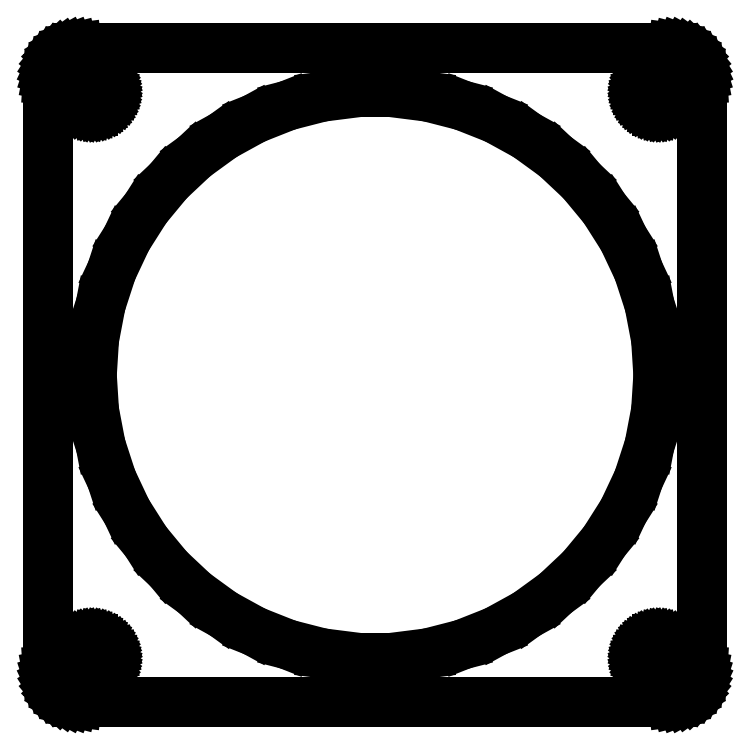
<metadata>
{"format":"dxf","ext":"dxf","renderer":"ezdxf+matplotlib","layout":"modelspace","background":"white","min_lineweight":24,"dpi":150}
</metadata>
<code>
0
SECTION
2
ENTITIES
0
LINE
8
0
10
47.94
20
-51.91
11
48.55
21
-51.76
0
LINE
8
0
10
48.55
20
-51.76
11
49.13
21
-51.52
0
LINE
8
0
10
49.13
20
-51.52
11
49.68
21
-51.22
0
LINE
8
0
10
49.68
20
-51.22
11
50.19
21
-50.85
0
LINE
8
0
10
50.19
20
-50.85
11
50.64
21
-50.42
0
LINE
8
0
10
50.64
20
-50.42
11
51.05
21
-49.94
0
LINE
8
0
10
51.05
20
-49.94
11
51.38
21
-49.41
0
LINE
8
0
10
51.38
20
-49.41
11
51.65
21
-48.84
0
LINE
8
0
10
51.65
20
-48.84
11
51.84
21
-48.24
0
LINE
8
0
10
51.84
20
-48.24
11
51.96
21
-47.63
0
LINE
8
0
10
51.96
20
-47.63
11
52
21
-47
0
LINE
8
0
10
52
20
-47
11
52
21
47
0
LINE
8
0
10
52
20
47
11
51.96
21
47.63
0
LINE
8
0
10
51.96
20
47.63
11
51.84
21
48.24
0
LINE
8
0
10
51.84
20
48.24
11
51.65
21
48.84
0
LINE
8
0
10
51.65
20
48.84
11
51.38
21
49.41
0
LINE
8
0
10
51.38
20
49.41
11
51.05
21
49.94
0
LINE
8
0
10
51.05
20
49.94
11
50.64
21
50.42
0
LINE
8
0
10
50.64
20
50.42
11
50.19
21
50.85
0
LINE
8
0
10
50.19
20
50.85
11
49.68
21
51.22
0
LINE
8
0
10
49.68
20
51.22
11
49.13
21
51.52
0
LINE
8
0
10
49.13
20
51.52
11
48.55
21
51.76
0
LINE
8
0
10
48.55
20
51.76
11
47.94
21
51.91
0
LINE
8
0
10
47.94
20
51.91
11
47.31
21
51.99
0
LINE
8
0
10
47.31
20
51.99
11
-47.31
21
51.99
0
LINE
8
0
10
-47.31
20
51.99
11
-47.94
21
51.91
0
LINE
8
0
10
-47.94
20
51.91
11
-48.55
21
51.76
0
LINE
8
0
10
-48.55
20
51.76
11
-49.13
21
51.52
0
LINE
8
0
10
-49.13
20
51.52
11
-49.68
21
51.22
0
LINE
8
0
10
-49.68
20
51.22
11
-50.19
21
50.85
0
LINE
8
0
10
-50.19
20
50.85
11
-50.64
21
50.42
0
LINE
8
0
10
-50.64
20
50.42
11
-51.05
21
49.94
0
LINE
8
0
10
-51.05
20
49.94
11
-51.38
21
49.41
0
LINE
8
0
10
-51.38
20
49.41
11
-51.65
21
48.84
0
LINE
8
0
10
-51.65
20
48.84
11
-51.84
21
48.24
0
LINE
8
0
10
-51.84
20
48.24
11
-51.96
21
47.63
0
LINE
8
0
10
-51.96
20
47.63
11
-52
21
47
0
LINE
8
0
10
-52
20
47
11
-52
21
-47
0
LINE
8
0
10
-52
20
-47
11
-51.96
21
-47.63
0
LINE
8
0
10
-51.96
20
-47.63
11
-51.84
21
-48.24
0
LINE
8
0
10
-51.84
20
-48.24
11
-51.65
21
-48.84
0
LINE
8
0
10
-51.65
20
-48.84
11
-51.38
21
-49.41
0
LINE
8
0
10
-51.38
20
-49.41
11
-51.05
21
-49.94
0
LINE
8
0
10
-51.05
20
-49.94
11
-50.64
21
-50.42
0
LINE
8
0
10
-50.64
20
-50.42
11
-50.19
21
-50.85
0
LINE
8
0
10
-50.19
20
-50.85
11
-49.68
21
-51.22
0
LINE
8
0
10
-49.68
20
-51.22
11
-49.13
21
-51.52
0
LINE
8
0
10
-49.13
20
-51.52
11
-48.55
21
-51.76
0
LINE
8
0
10
-48.55
20
-51.76
11
-47.94
21
-51.91
0
LINE
8
0
10
-47.94
20
-51.91
11
-47.31
21
-51.99
0
LINE
8
0
10
-47.31
20
-51.99
11
47.31
21
-51.99
0
LINE
8
0
10
47.31
20
-51.99
11
47.94
21
-51.91
0
LINE
8
0
10
-45.19
20
42.01
11
-45.56
21
42.05
0
LINE
8
0
10
-45.56
20
42.05
11
-45.93
21
42.15
0
LINE
8
0
10
-45.93
20
42.15
11
-46.28
21
42.29
0
LINE
8
0
10
-46.28
20
42.29
11
-46.61
21
42.47
0
LINE
8
0
10
-46.61
20
42.47
11
-46.91
21
42.69
0
LINE
8
0
10
-46.91
20
42.69
11
-47.19
21
42.95
0
LINE
8
0
10
-47.19
20
42.95
11
-47.43
21
43.24
0
LINE
8
0
10
-47.43
20
43.24
11
-47.63
21
43.55
0
LINE
8
0
10
-47.63
20
43.55
11
-47.79
21
43.9
0
LINE
8
0
10
-47.79
20
43.9
11
-47.91
21
44.25
0
LINE
8
0
10
-47.91
20
44.25
11
-47.98
21
44.62
0
LINE
8
0
10
-47.98
20
44.62
11
-48
21
45
0
LINE
8
0
10
-48
20
45
11
-47.98
21
45.38
0
LINE
8
0
10
-47.98
20
45.38
11
-47.91
21
45.75
0
LINE
8
0
10
-47.91
20
45.75
11
-47.79
21
46.1
0
LINE
8
0
10
-47.79
20
46.1
11
-47.63
21
46.45
0
LINE
8
0
10
-47.63
20
46.45
11
-47.43
21
46.76
0
LINE
8
0
10
-47.43
20
46.76
11
-47.19
21
47.05
0
LINE
8
0
10
-47.19
20
47.05
11
-46.91
21
47.31
0
LINE
8
0
10
-46.91
20
47.31
11
-46.61
21
47.53
0
LINE
8
0
10
-46.61
20
47.53
11
-46.28
21
47.71
0
LINE
8
0
10
-46.28
20
47.71
11
-45.93
21
47.85
0
LINE
8
0
10
-45.93
20
47.85
11
-45.56
21
47.95
0
LINE
8
0
10
-45.56
20
47.95
11
-45.19
21
47.99
0
LINE
8
0
10
-45.19
20
47.99
11
-44.81
21
47.99
0
LINE
8
0
10
-44.81
20
47.99
11
-44.44
21
47.95
0
LINE
8
0
10
-44.44
20
47.95
11
-44.07
21
47.85
0
LINE
8
0
10
-44.07
20
47.85
11
-43.72
21
47.71
0
LINE
8
0
10
-43.72
20
47.71
11
-43.39
21
47.53
0
LINE
8
0
10
-43.39
20
47.53
11
-43.09
21
47.31
0
LINE
8
0
10
-43.09
20
47.31
11
-42.81
21
47.05
0
LINE
8
0
10
-42.81
20
47.05
11
-42.57
21
46.76
0
LINE
8
0
10
-42.57
20
46.76
11
-42.37
21
46.45
0
LINE
8
0
10
-42.37
20
46.45
11
-42.21
21
46.1
0
LINE
8
0
10
-42.21
20
46.1
11
-42.09
21
45.75
0
LINE
8
0
10
-42.09
20
45.75
11
-42.02
21
45.38
0
LINE
8
0
10
-42.02
20
45.38
11
-42
21
45
0
LINE
8
0
10
-42
20
45
11
-42.02
21
44.62
0
LINE
8
0
10
-42.02
20
44.62
11
-42.09
21
44.25
0
LINE
8
0
10
-42.09
20
44.25
11
-42.21
21
43.9
0
LINE
8
0
10
-42.21
20
43.9
11
-42.37
21
43.55
0
LINE
8
0
10
-42.37
20
43.55
11
-42.57
21
43.24
0
LINE
8
0
10
-42.57
20
43.24
11
-42.81
21
42.95
0
LINE
8
0
10
-42.81
20
42.95
11
-43.09
21
42.69
0
LINE
8
0
10
-43.09
20
42.69
11
-43.39
21
42.47
0
LINE
8
0
10
-43.39
20
42.47
11
-43.72
21
42.29
0
LINE
8
0
10
-43.72
20
42.29
11
-44.07
21
42.15
0
LINE
8
0
10
-44.07
20
42.15
11
-44.44
21
42.05
0
LINE
8
0
10
-44.44
20
42.05
11
-44.81
21
42.01
0
LINE
8
0
10
-44.81
20
42.01
11
-45.19
21
42.01
0
LINE
8
0
10
44.81
20
42.01
11
44.44
21
42.05
0
LINE
8
0
10
44.44
20
42.05
11
44.07
21
42.15
0
LINE
8
0
10
44.07
20
42.15
11
43.72
21
42.29
0
LINE
8
0
10
43.72
20
42.29
11
43.39
21
42.47
0
LINE
8
0
10
43.39
20
42.47
11
43.09
21
42.69
0
LINE
8
0
10
43.09
20
42.69
11
42.81
21
42.95
0
LINE
8
0
10
42.81
20
42.95
11
42.57
21
43.24
0
LINE
8
0
10
42.57
20
43.24
11
42.37
21
43.55
0
LINE
8
0
10
42.37
20
43.55
11
42.21
21
43.9
0
LINE
8
0
10
42.21
20
43.9
11
42.09
21
44.25
0
LINE
8
0
10
42.09
20
44.25
11
42.02
21
44.62
0
LINE
8
0
10
42.02
20
44.62
11
42
21
45
0
LINE
8
0
10
42
20
45
11
42.02
21
45.38
0
LINE
8
0
10
42.02
20
45.38
11
42.09
21
45.75
0
LINE
8
0
10
42.09
20
45.75
11
42.21
21
46.1
0
LINE
8
0
10
42.21
20
46.1
11
42.37
21
46.45
0
LINE
8
0
10
42.37
20
46.45
11
42.57
21
46.76
0
LINE
8
0
10
42.57
20
46.76
11
42.81
21
47.05
0
LINE
8
0
10
42.81
20
47.05
11
43.09
21
47.31
0
LINE
8
0
10
43.09
20
47.31
11
43.39
21
47.53
0
LINE
8
0
10
43.39
20
47.53
11
43.72
21
47.71
0
LINE
8
0
10
43.72
20
47.71
11
44.07
21
47.85
0
LINE
8
0
10
44.07
20
47.85
11
44.44
21
47.95
0
LINE
8
0
10
44.44
20
47.95
11
44.81
21
47.99
0
LINE
8
0
10
44.81
20
47.99
11
45.19
21
47.99
0
LINE
8
0
10
45.19
20
47.99
11
45.56
21
47.95
0
LINE
8
0
10
45.56
20
47.95
11
45.93
21
47.85
0
LINE
8
0
10
45.93
20
47.85
11
46.28
21
47.71
0
LINE
8
0
10
46.28
20
47.71
11
46.61
21
47.53
0
LINE
8
0
10
46.61
20
47.53
11
46.91
21
47.31
0
LINE
8
0
10
46.91
20
47.31
11
47.19
21
47.05
0
LINE
8
0
10
47.19
20
47.05
11
47.43
21
46.76
0
LINE
8
0
10
47.43
20
46.76
11
47.63
21
46.45
0
LINE
8
0
10
47.63
20
46.45
11
47.79
21
46.1
0
LINE
8
0
10
47.79
20
46.1
11
47.91
21
45.75
0
LINE
8
0
10
47.91
20
45.75
11
47.98
21
45.38
0
LINE
8
0
10
47.98
20
45.38
11
48
21
45
0
LINE
8
0
10
48
20
45
11
47.98
21
44.62
0
LINE
8
0
10
47.98
20
44.62
11
47.91
21
44.25
0
LINE
8
0
10
47.91
20
44.25
11
47.79
21
43.9
0
LINE
8
0
10
47.79
20
43.9
11
47.63
21
43.55
0
LINE
8
0
10
47.63
20
43.55
11
47.43
21
43.24
0
LINE
8
0
10
47.43
20
43.24
11
47.19
21
42.95
0
LINE
8
0
10
47.19
20
42.95
11
46.91
21
42.69
0
LINE
8
0
10
46.91
20
42.69
11
46.61
21
42.47
0
LINE
8
0
10
46.61
20
42.47
11
46.28
21
42.29
0
LINE
8
0
10
46.28
20
42.29
11
45.93
21
42.15
0
LINE
8
0
10
45.93
20
42.15
11
45.56
21
42.05
0
LINE
8
0
10
45.56
20
42.05
11
45.19
21
42.01
0
LINE
8
0
10
45.19
20
42.01
11
44.81
21
42.01
0
LINE
8
0
10
-2.826
20
-44.91
11
-8.432
21
-44.2
0
LINE
8
0
10
-8.432
20
-44.2
11
-13.91
21
-42.8
0
LINE
8
0
10
-13.91
20
-42.8
11
-19.16
21
-40.72
0
LINE
8
0
10
-19.16
20
-40.72
11
-24.11
21
-37.99
0
LINE
8
0
10
-24.11
20
-37.99
11
-28.68
21
-34.67
0
LINE
8
0
10
-28.68
20
-34.67
11
-32.8
21
-30.8
0
LINE
8
0
10
-32.8
20
-30.8
11
-36.41
21
-26.45
0
LINE
8
0
10
-36.41
20
-26.45
11
-39.43
21
-21.68
0
LINE
8
0
10
-39.43
20
-21.68
11
-41.84
21
-16.57
0
LINE
8
0
10
-41.84
20
-16.57
11
-43.59
21
-11.19
0
LINE
8
0
10
-43.59
20
-11.19
11
-44.65
21
-5.64
0
LINE
8
0
10
-44.65
20
-5.64
11
-45
21
0
0
LINE
8
0
10
-45
20
0
11
-44.65
21
5.64
0
LINE
8
0
10
-44.65
20
5.64
11
-43.59
21
11.19
0
LINE
8
0
10
-43.59
20
11.19
11
-41.84
21
16.57
0
LINE
8
0
10
-41.84
20
16.57
11
-39.43
21
21.68
0
LINE
8
0
10
-39.43
20
21.68
11
-36.41
21
26.45
0
LINE
8
0
10
-36.41
20
26.45
11
-32.8
21
30.8
0
LINE
8
0
10
-32.8
20
30.8
11
-28.68
21
34.67
0
LINE
8
0
10
-28.68
20
34.67
11
-24.11
21
37.99
0
LINE
8
0
10
-24.11
20
37.99
11
-19.16
21
40.72
0
LINE
8
0
10
-19.16
20
40.72
11
-13.91
21
42.8
0
LINE
8
0
10
-13.91
20
42.8
11
-8.432
21
44.2
0
LINE
8
0
10
-8.432
20
44.2
11
-2.826
21
44.91
0
LINE
8
0
10
-2.826
20
44.91
11
2.826
21
44.91
0
LINE
8
0
10
2.826
20
44.91
11
8.432
21
44.2
0
LINE
8
0
10
8.432
20
44.2
11
13.91
21
42.8
0
LINE
8
0
10
13.91
20
42.8
11
19.16
21
40.72
0
LINE
8
0
10
19.16
20
40.72
11
24.11
21
37.99
0
LINE
8
0
10
24.11
20
37.99
11
28.68
21
34.67
0
LINE
8
0
10
28.68
20
34.67
11
32.8
21
30.8
0
LINE
8
0
10
32.8
20
30.8
11
36.41
21
26.45
0
LINE
8
0
10
36.41
20
26.45
11
39.43
21
21.68
0
LINE
8
0
10
39.43
20
21.68
11
41.84
21
16.57
0
LINE
8
0
10
41.84
20
16.57
11
43.59
21
11.19
0
LINE
8
0
10
43.59
20
11.19
11
44.65
21
5.64
0
LINE
8
0
10
44.65
20
5.64
11
45
21
0
0
LINE
8
0
10
45
20
0
11
44.65
21
-5.64
0
LINE
8
0
10
44.65
20
-5.64
11
43.59
21
-11.19
0
LINE
8
0
10
43.59
20
-11.19
11
41.84
21
-16.57
0
LINE
8
0
10
41.84
20
-16.57
11
39.43
21
-21.68
0
LINE
8
0
10
39.43
20
-21.68
11
36.41
21
-26.45
0
LINE
8
0
10
36.41
20
-26.45
11
32.8
21
-30.8
0
LINE
8
0
10
32.8
20
-30.8
11
28.68
21
-34.67
0
LINE
8
0
10
28.68
20
-34.67
11
24.11
21
-37.99
0
LINE
8
0
10
24.11
20
-37.99
11
19.16
21
-40.72
0
LINE
8
0
10
19.16
20
-40.72
11
13.91
21
-42.8
0
LINE
8
0
10
13.91
20
-42.8
11
8.432
21
-44.2
0
LINE
8
0
10
8.432
20
-44.2
11
2.826
21
-44.91
0
LINE
8
0
10
2.826
20
-44.91
11
-2.826
21
-44.91
0
LINE
8
0
10
-45.19
20
-47.99
11
-45.56
21
-47.95
0
LINE
8
0
10
-45.56
20
-47.95
11
-45.93
21
-47.85
0
LINE
8
0
10
-45.93
20
-47.85
11
-46.28
21
-47.71
0
LINE
8
0
10
-46.28
20
-47.71
11
-46.61
21
-47.53
0
LINE
8
0
10
-46.61
20
-47.53
11
-46.91
21
-47.31
0
LINE
8
0
10
-46.91
20
-47.31
11
-47.19
21
-47.05
0
LINE
8
0
10
-47.19
20
-47.05
11
-47.43
21
-46.76
0
LINE
8
0
10
-47.43
20
-46.76
11
-47.63
21
-46.45
0
LINE
8
0
10
-47.63
20
-46.45
11
-47.79
21
-46.1
0
LINE
8
0
10
-47.79
20
-46.1
11
-47.91
21
-45.75
0
LINE
8
0
10
-47.91
20
-45.75
11
-47.98
21
-45.38
0
LINE
8
0
10
-47.98
20
-45.38
11
-48
21
-45
0
LINE
8
0
10
-48
20
-45
11
-47.98
21
-44.62
0
LINE
8
0
10
-47.98
20
-44.62
11
-47.91
21
-44.25
0
LINE
8
0
10
-47.91
20
-44.25
11
-47.79
21
-43.9
0
LINE
8
0
10
-47.79
20
-43.9
11
-47.63
21
-43.55
0
LINE
8
0
10
-47.63
20
-43.55
11
-47.43
21
-43.24
0
LINE
8
0
10
-47.43
20
-43.24
11
-47.19
21
-42.95
0
LINE
8
0
10
-47.19
20
-42.95
11
-46.91
21
-42.69
0
LINE
8
0
10
-46.91
20
-42.69
11
-46.61
21
-42.47
0
LINE
8
0
10
-46.61
20
-42.47
11
-46.28
21
-42.29
0
LINE
8
0
10
-46.28
20
-42.29
11
-45.93
21
-42.15
0
LINE
8
0
10
-45.93
20
-42.15
11
-45.56
21
-42.05
0
LINE
8
0
10
-45.56
20
-42.05
11
-45.19
21
-42.01
0
LINE
8
0
10
-45.19
20
-42.01
11
-44.81
21
-42.01
0
LINE
8
0
10
-44.81
20
-42.01
11
-44.44
21
-42.05
0
LINE
8
0
10
-44.44
20
-42.05
11
-44.07
21
-42.15
0
LINE
8
0
10
-44.07
20
-42.15
11
-43.72
21
-42.29
0
LINE
8
0
10
-43.72
20
-42.29
11
-43.39
21
-42.47
0
LINE
8
0
10
-43.39
20
-42.47
11
-43.09
21
-42.69
0
LINE
8
0
10
-43.09
20
-42.69
11
-42.81
21
-42.95
0
LINE
8
0
10
-42.81
20
-42.95
11
-42.57
21
-43.24
0
LINE
8
0
10
-42.57
20
-43.24
11
-42.37
21
-43.55
0
LINE
8
0
10
-42.37
20
-43.55
11
-42.21
21
-43.9
0
LINE
8
0
10
-42.21
20
-43.9
11
-42.09
21
-44.25
0
LINE
8
0
10
-42.09
20
-44.25
11
-42.02
21
-44.62
0
LINE
8
0
10
-42.02
20
-44.62
11
-42
21
-45
0
LINE
8
0
10
-42
20
-45
11
-42.02
21
-45.38
0
LINE
8
0
10
-42.02
20
-45.38
11
-42.09
21
-45.75
0
LINE
8
0
10
-42.09
20
-45.75
11
-42.21
21
-46.1
0
LINE
8
0
10
-42.21
20
-46.1
11
-42.37
21
-46.45
0
LINE
8
0
10
-42.37
20
-46.45
11
-42.57
21
-46.76
0
LINE
8
0
10
-42.57
20
-46.76
11
-42.81
21
-47.05
0
LINE
8
0
10
-42.81
20
-47.05
11
-43.09
21
-47.31
0
LINE
8
0
10
-43.09
20
-47.31
11
-43.39
21
-47.53
0
LINE
8
0
10
-43.39
20
-47.53
11
-43.72
21
-47.71
0
LINE
8
0
10
-43.72
20
-47.71
11
-44.07
21
-47.85
0
LINE
8
0
10
-44.07
20
-47.85
11
-44.44
21
-47.95
0
LINE
8
0
10
-44.44
20
-47.95
11
-44.81
21
-47.99
0
LINE
8
0
10
-44.81
20
-47.99
11
-45.19
21
-47.99
0
LINE
8
0
10
44.81
20
-47.99
11
44.44
21
-47.95
0
LINE
8
0
10
44.44
20
-47.95
11
44.07
21
-47.85
0
LINE
8
0
10
44.07
20
-47.85
11
43.72
21
-47.71
0
LINE
8
0
10
43.72
20
-47.71
11
43.39
21
-47.53
0
LINE
8
0
10
43.39
20
-47.53
11
43.09
21
-47.31
0
LINE
8
0
10
43.09
20
-47.31
11
42.81
21
-47.05
0
LINE
8
0
10
42.81
20
-47.05
11
42.57
21
-46.76
0
LINE
8
0
10
42.57
20
-46.76
11
42.37
21
-46.45
0
LINE
8
0
10
42.37
20
-46.45
11
42.21
21
-46.1
0
LINE
8
0
10
42.21
20
-46.1
11
42.09
21
-45.75
0
LINE
8
0
10
42.09
20
-45.75
11
42.02
21
-45.38
0
LINE
8
0
10
42.02
20
-45.38
11
42
21
-45
0
LINE
8
0
10
42
20
-45
11
42.02
21
-44.62
0
LINE
8
0
10
42.02
20
-44.62
11
42.09
21
-44.25
0
LINE
8
0
10
42.09
20
-44.25
11
42.21
21
-43.9
0
LINE
8
0
10
42.21
20
-43.9
11
42.37
21
-43.55
0
LINE
8
0
10
42.37
20
-43.55
11
42.57
21
-43.24
0
LINE
8
0
10
42.57
20
-43.24
11
42.81
21
-42.95
0
LINE
8
0
10
42.81
20
-42.95
11
43.09
21
-42.69
0
LINE
8
0
10
43.09
20
-42.69
11
43.39
21
-42.47
0
LINE
8
0
10
43.39
20
-42.47
11
43.72
21
-42.29
0
LINE
8
0
10
43.72
20
-42.29
11
44.07
21
-42.15
0
LINE
8
0
10
44.07
20
-42.15
11
44.44
21
-42.05
0
LINE
8
0
10
44.44
20
-42.05
11
44.81
21
-42.01
0
LINE
8
0
10
44.81
20
-42.01
11
45.19
21
-42.01
0
LINE
8
0
10
45.19
20
-42.01
11
45.56
21
-42.05
0
LINE
8
0
10
45.56
20
-42.05
11
45.93
21
-42.15
0
LINE
8
0
10
45.93
20
-42.15
11
46.28
21
-42.29
0
LINE
8
0
10
46.28
20
-42.29
11
46.61
21
-42.47
0
LINE
8
0
10
46.61
20
-42.47
11
46.91
21
-42.69
0
LINE
8
0
10
46.91
20
-42.69
11
47.19
21
-42.95
0
LINE
8
0
10
47.19
20
-42.95
11
47.43
21
-43.24
0
LINE
8
0
10
47.43
20
-43.24
11
47.63
21
-43.55
0
LINE
8
0
10
47.63
20
-43.55
11
47.79
21
-43.9
0
LINE
8
0
10
47.79
20
-43.9
11
47.91
21
-44.25
0
LINE
8
0
10
47.91
20
-44.25
11
47.98
21
-44.62
0
LINE
8
0
10
47.98
20
-44.62
11
48
21
-45
0
LINE
8
0
10
48
20
-45
11
47.98
21
-45.38
0
LINE
8
0
10
47.98
20
-45.38
11
47.91
21
-45.75
0
LINE
8
0
10
47.91
20
-45.75
11
47.79
21
-46.1
0
LINE
8
0
10
47.79
20
-46.1
11
47.63
21
-46.45
0
LINE
8
0
10
47.63
20
-46.45
11
47.43
21
-46.76
0
LINE
8
0
10
47.43
20
-46.76
11
47.19
21
-47.05
0
LINE
8
0
10
47.19
20
-47.05
11
46.91
21
-47.31
0
LINE
8
0
10
46.91
20
-47.31
11
46.61
21
-47.53
0
LINE
8
0
10
46.61
20
-47.53
11
46.28
21
-47.71
0
LINE
8
0
10
46.28
20
-47.71
11
45.93
21
-47.85
0
LINE
8
0
10
45.93
20
-47.85
11
45.56
21
-47.95
0
LINE
8
0
10
45.56
20
-47.95
11
45.19
21
-47.99
0
LINE
8
0
10
45.19
20
-47.99
11
44.81
21
-47.99
0
ENDSEC
0
EOF

</code>
